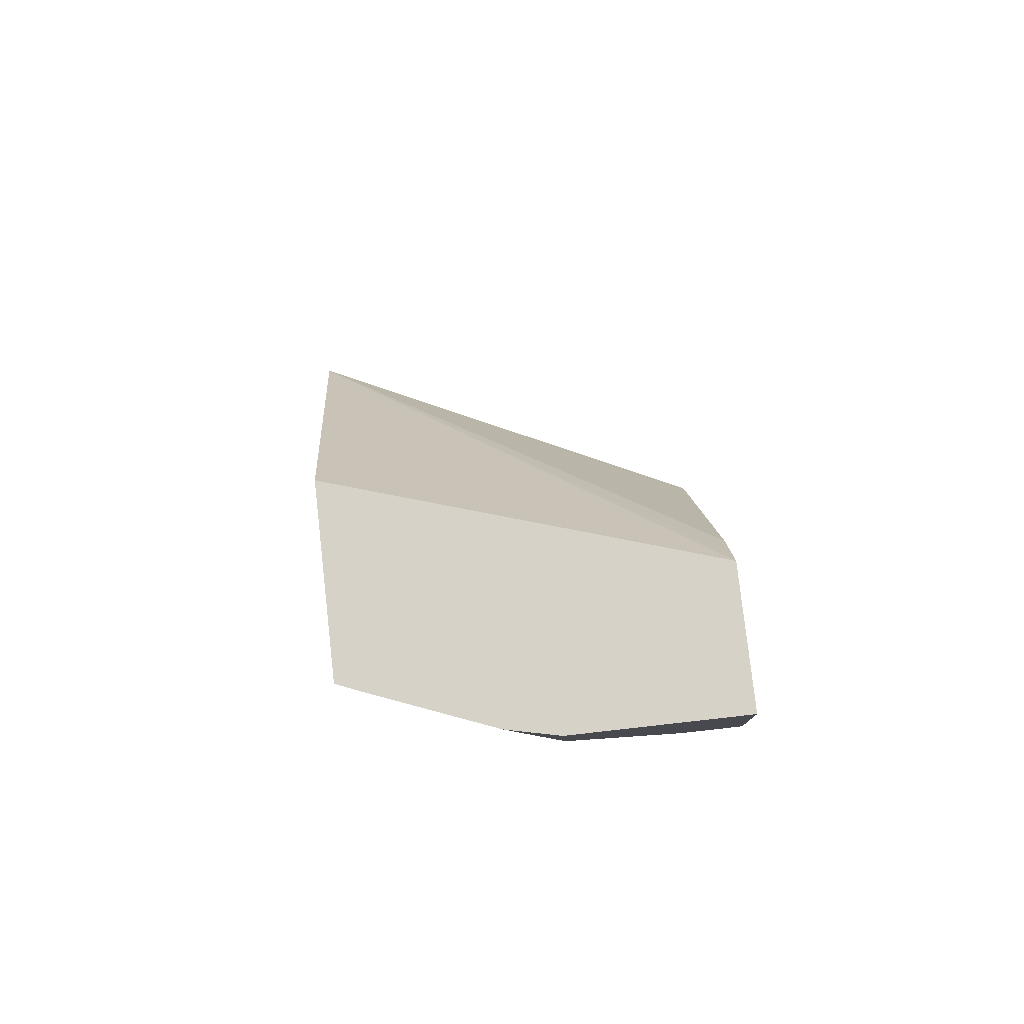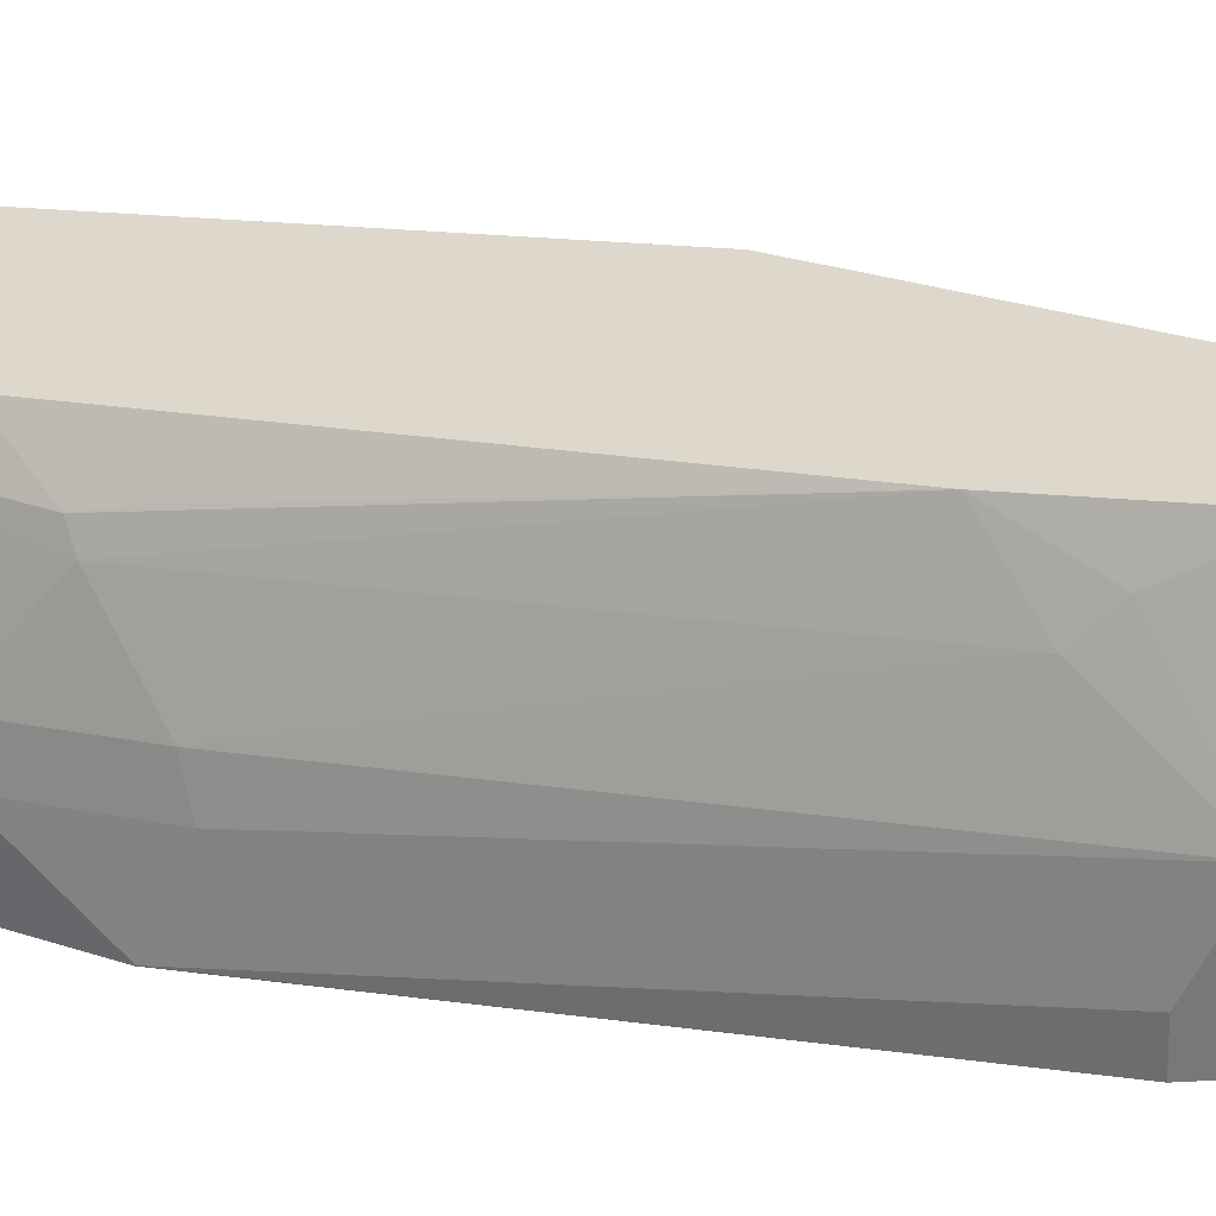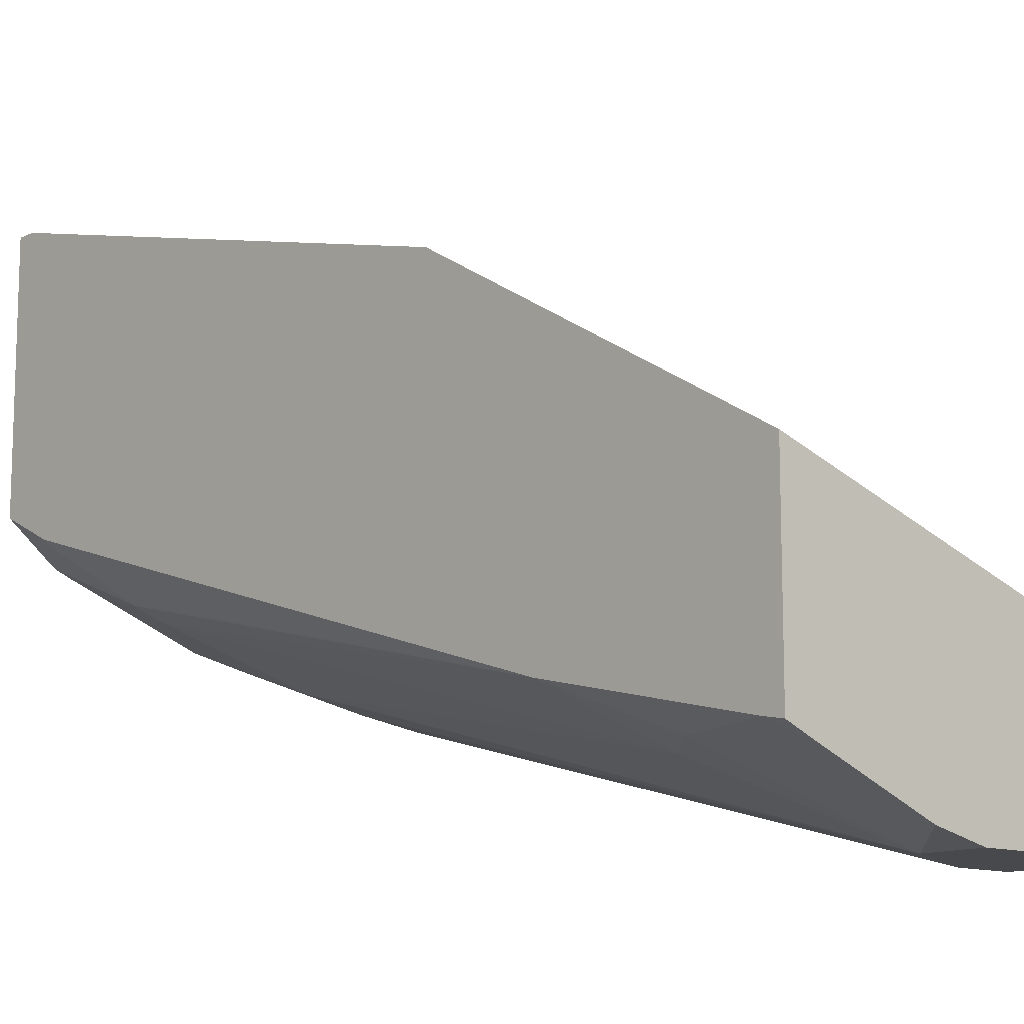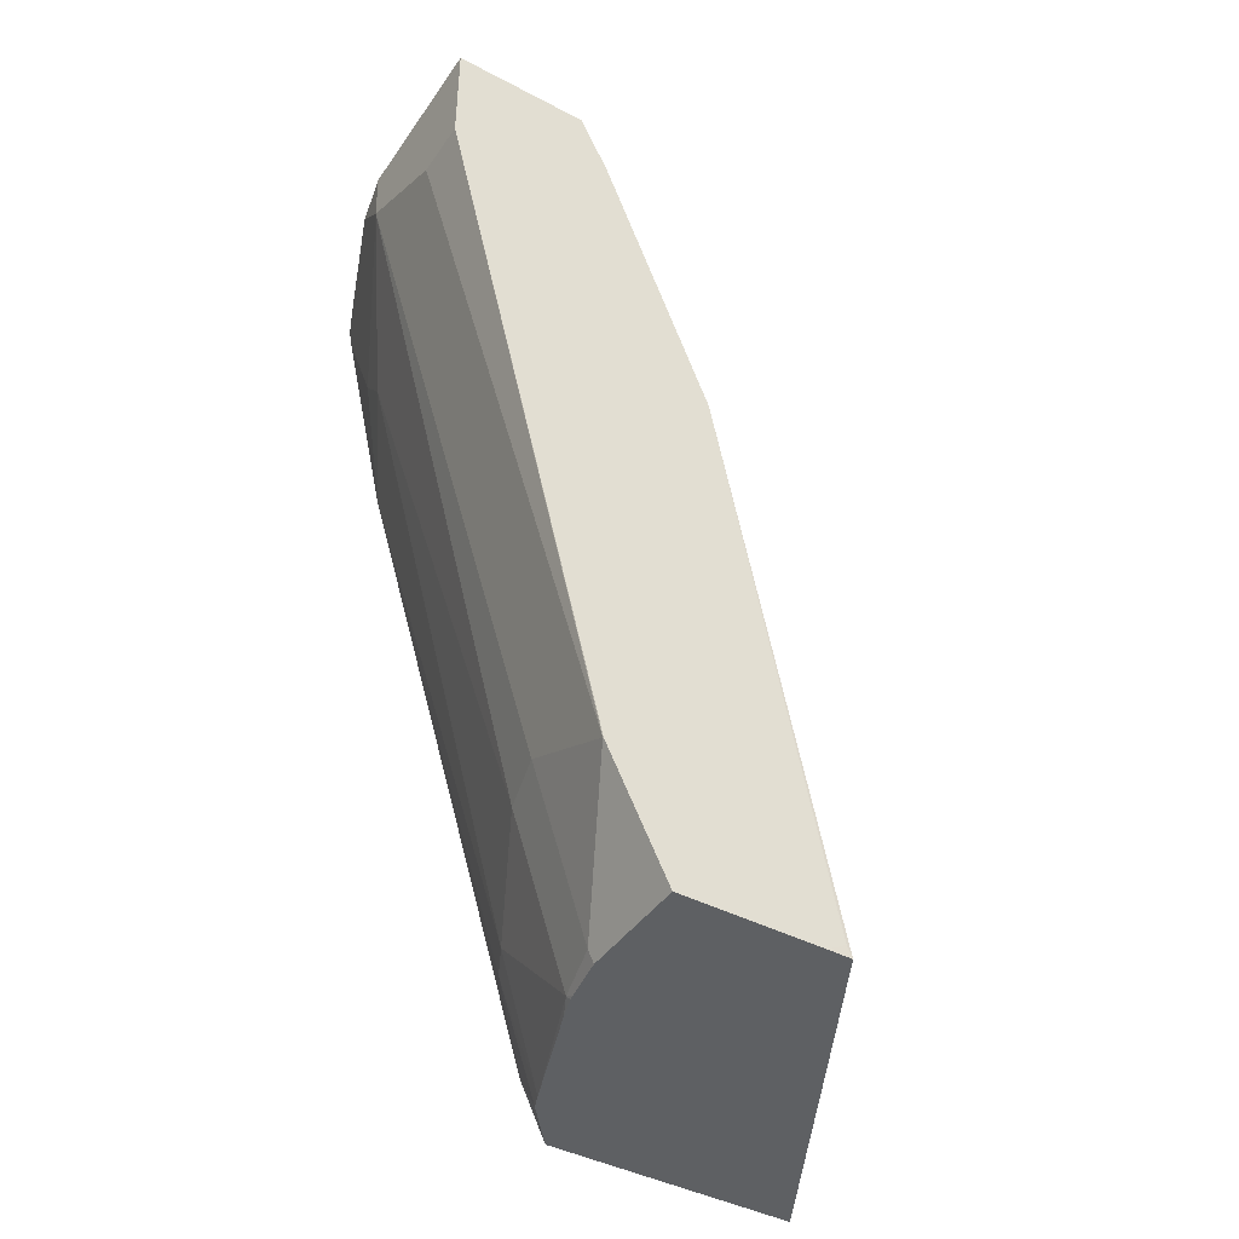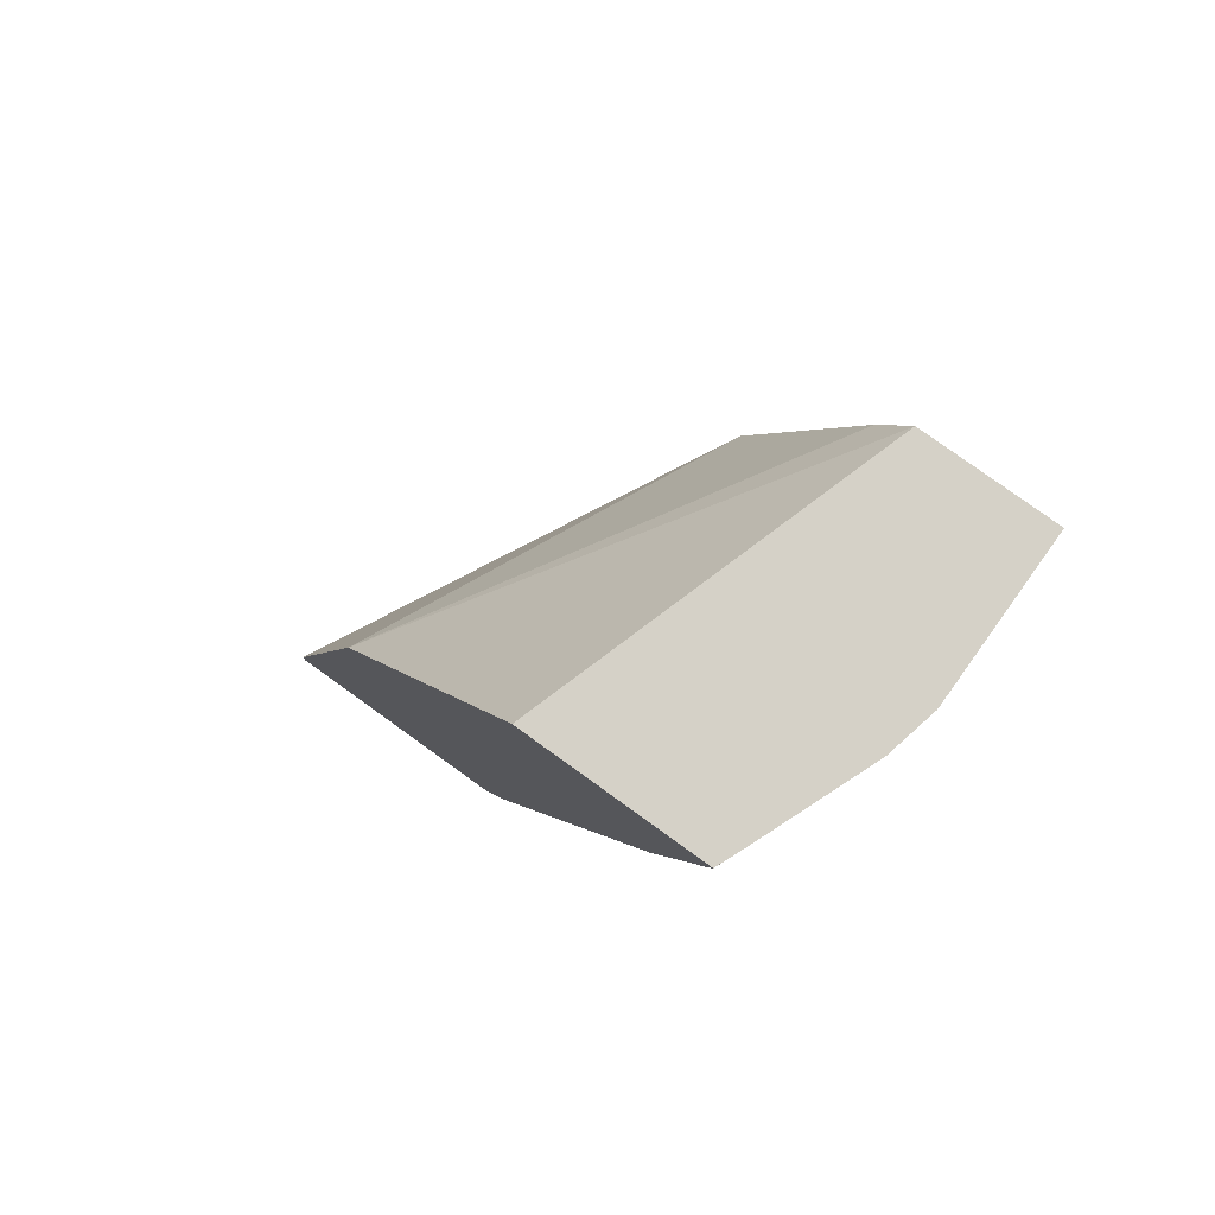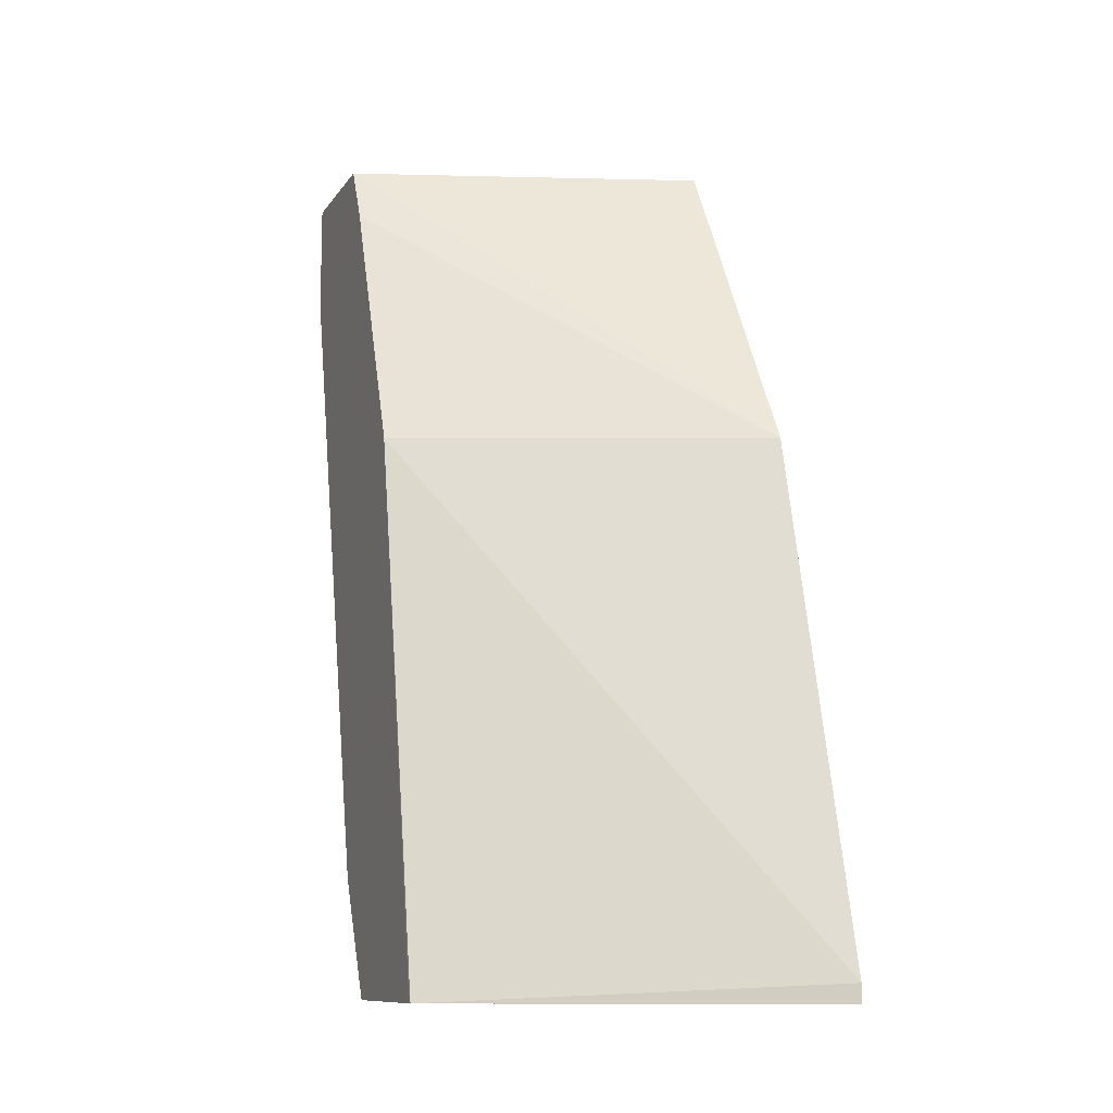
<metadata>
{"format":"obj","ext":"obj","renderer":"f3d","projection":"perspective","resolution":1024,"background":"white","views":[{"elev":78.4,"azim":173.6,"up":"+Y"},{"elev":-57.4,"azim":93.6,"up":"+Z"},{"elev":-12.0,"azim":137.7,"up":"+Z"},{"elev":-42.7,"azim":-122.0,"up":"+Y"},{"elev":79.3,"azim":125.7,"up":"+Y"},{"elev":-10.7,"azim":-20.8,"up":"+Y"}]}
</metadata>
<code>
v 0.104 0.09164 -0.06888
v -0.0001525 0.09164 -0.1249
v 0.104 0.09164 -0.142
v 0.104 0.09716 -0.06888
v -0.0002341 0.09481 -0.1265
v -0.0002341 0.09164 -0.1322
v -0.0002341 0.2532 -0.1582
v 0.09161 0.09164 -0.152
v 0.1029 0.1068 -0.1503
v 0.104 0.1077 -0.1498
v 0.104 0.2508 -0.1084
v -0.0002341 0.09164 -0.1724
v -0.0002341 0.3323 -0.1899
v 0.0902 0.09164 -0.1531
v 0.08704 0.1227 -0.1662
v 0.08967 0.1372 -0.1688
v 0.104 0.2837 -0.2035
v 0.104 0.1224 -0.1543
v 0.104 0.3492 -0.1656
v -0.0002341 0.3492 -0.1983
v -0.0002341 0.3429 -0.1952
v -0.0002341 0.09497 -0.1741
v 0.03166 0.09164 -0.1724
v 0.0858 0.09164 -0.1549
v 0.07912 0.1246 -0.1701
v 0.07912 0.2987 -0.2176
v 0.08967 0.3112 -0.2163
v 0.104 0.3436 -0.217
v 0.104 0.3492 -0.218
v -0.0002341 0.3492 -0.2374
v 0.03166 0.09497 -0.1741
v -0.0002341 0.1054 -0.1793
v 0.04748 0.09297 -0.1701
v 0.04497 0.09164 -0.1699
v 0.05292 0.09164 -0.1674
v 0.04748 0.1405 -0.1859
v 0.04748 0.3323 -0.2374
v 0.09495 0.3481 -0.2215
v 0.0962 0.3492 -0.2212
v 0.104 0.349 -0.218
v -0.0002341 0.3165 -0.2374
v 0.04858 0.3492 -0.2374
v -0.0002341 0.1162 -0.1847
v 6.2e-07 0.1266 -0.1899
v 0.03166 0.1424 -0.1899
v 0.04748 0.09164 -0.1692
v 0.04639 0.09164 -0.1696
v 0.01583 0.3165 -0.2374
v 0.0633 0.3492 -0.2341
v 0.06589 0.3492 -0.2331
v -0.0002341 0.1264 -0.1898
f 22 32 31
f 23 31 33
f 23 33 34
f 26 37 27
f 24 33 25
f 25 33 36
f 25 36 26
f 26 36 37
f 24 35 33
f 19 30 20
f 19 29 39
f 19 49 42
f 19 50 49
f 19 39 50
f 17 25 26
f 17 27 28
f 17 26 27
f 15 17 16
f 15 25 17
f 27 37 28
f 15 24 25
f 19 42 30
f 28 37 38
f 33 46 47
f 28 39 40
f 44 48 45
f 43 51 44
f 41 48 44
f 41 44 51
f 38 50 39
f 37 45 48
f 37 50 38
f 37 49 50
f 37 42 49
f 36 45 37
f 33 45 36
f 33 47 34
f 33 35 46
f 31 45 33
f 31 44 45
f 31 43 44
f 31 32 43
f 30 48 41
f 30 37 48
f 30 42 37
f 29 40 39
f 28 38 39
f 12 31 23
f 14 24 15
f 11 21 13
f 1 4 2
f 1 11 4
f 1 19 11
f 1 29 19
f 1 40 29
f 1 28 40
f 1 17 28
f 1 18 17
f 1 10 18
f 1 3 10
f 1 14 8
f 1 24 14
f 1 35 24
f 1 46 35
f 1 47 46
f 1 34 47
f 1 23 34
f 1 12 23
f 1 6 12
f 1 2 6
f 12 22 31
f 2 5 6
f 2 4 7
f 1 8 3
f 3 8 9
f 11 20 21
f 2 7 5
f 11 19 20
f 9 14 15
f 9 18 10
f 9 17 18
f 9 16 17
f 8 14 9
f 7 11 13
f 5 12 6
f 5 22 12
f 9 15 16
f 5 32 22
f 3 9 10
f 5 7 13
f 5 13 21
f 5 21 20
f 5 20 30
f 4 11 7
f 5 41 51
f 5 51 43
f 5 43 32
f 5 30 41

</code>
